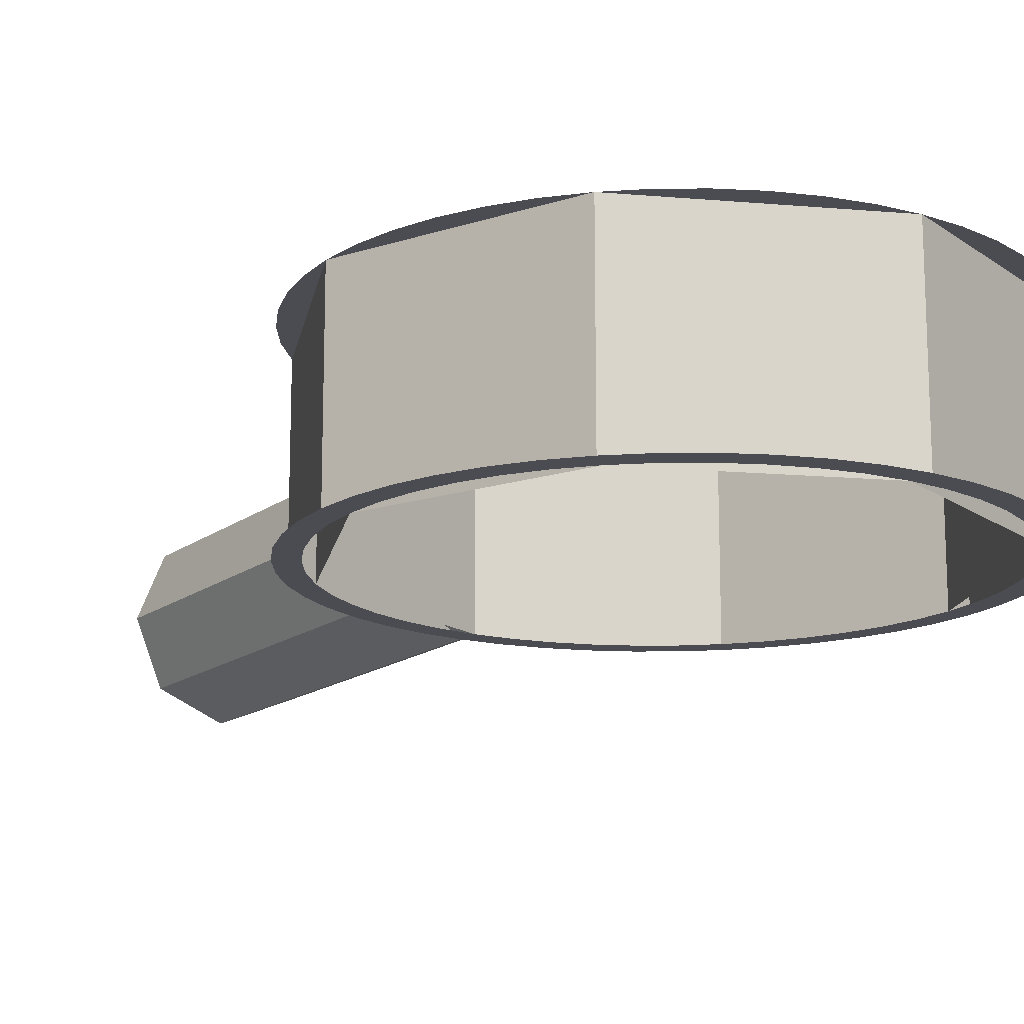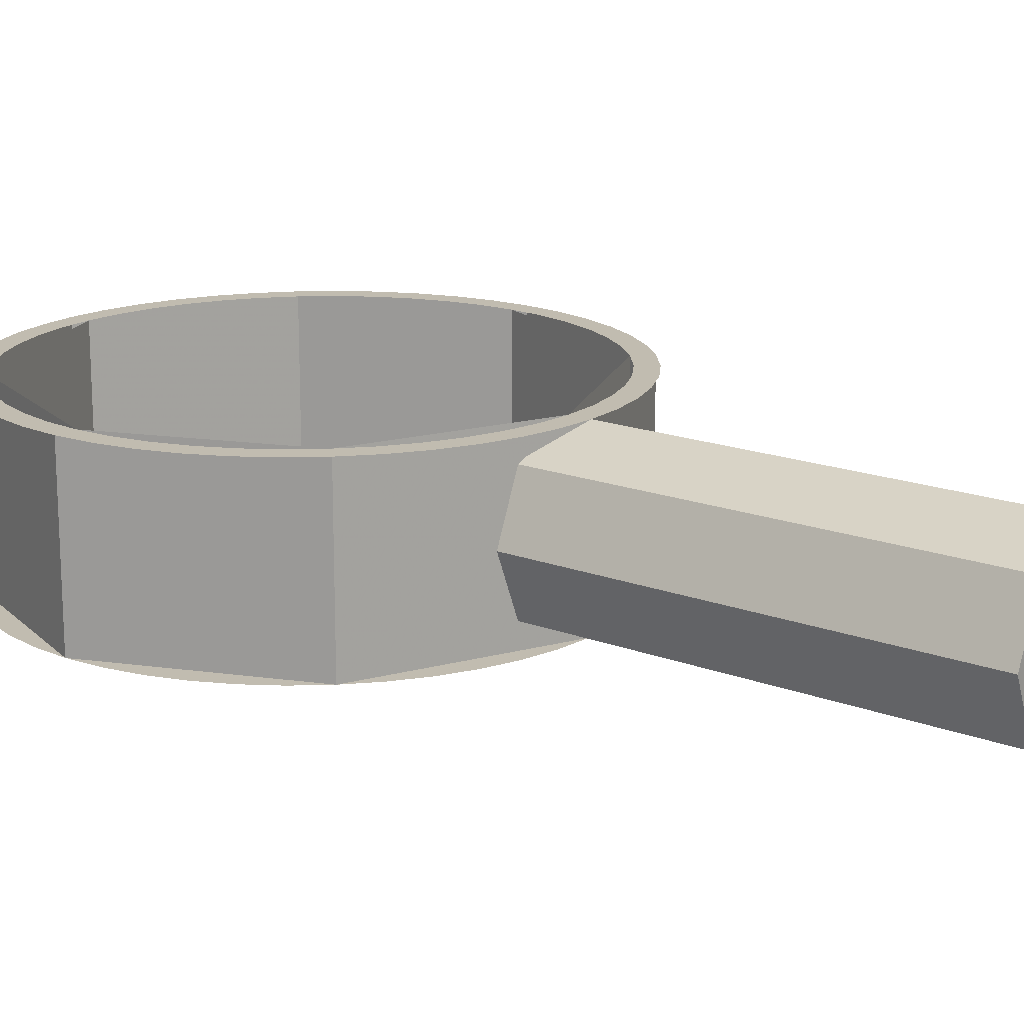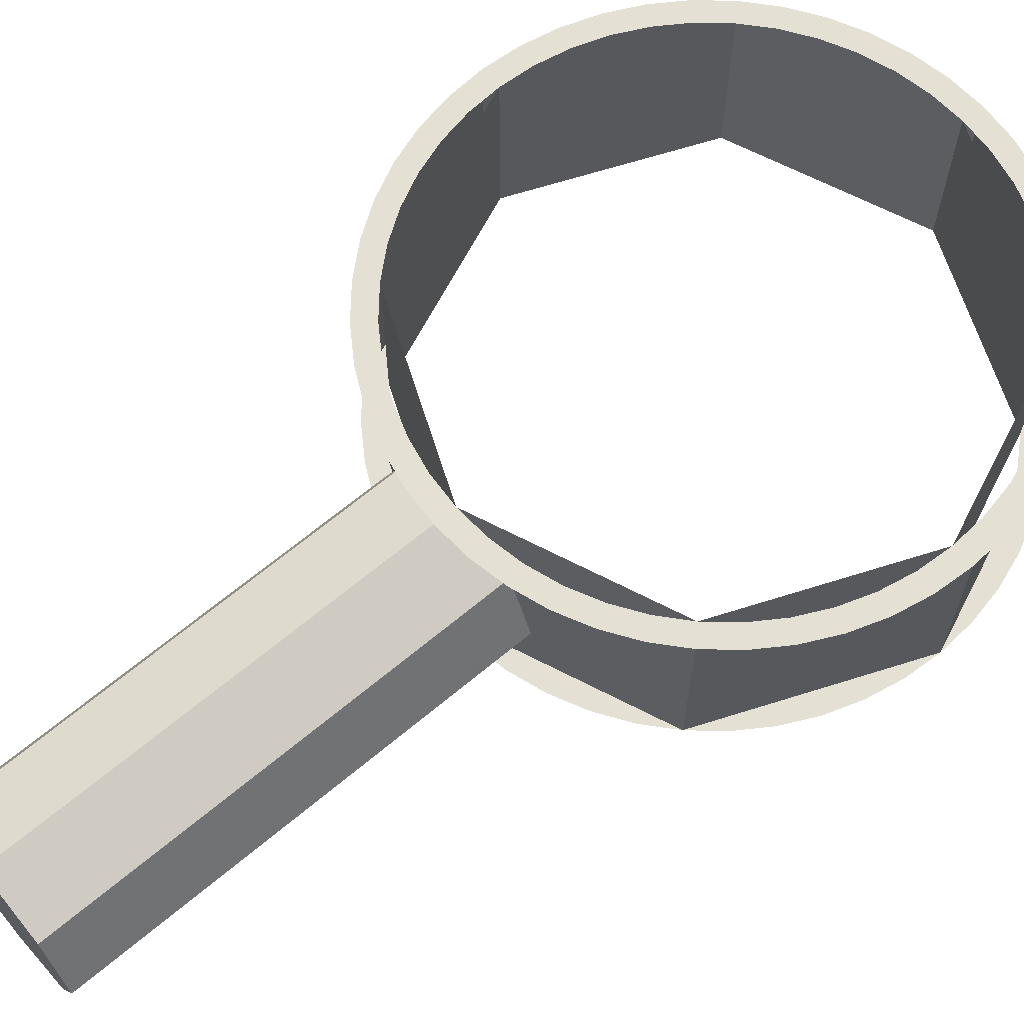
<metadata>
{"format":"obj","ext":"obj","renderer":"f3d","projection":"perspective","resolution":1024,"background":"white","views":[{"elev":-15.3,"azim":-32.8,"up":"+Z"},{"elev":16.6,"azim":128.3,"up":"+Z"},{"elev":65.8,"azim":-130.1,"up":"+Z"}]}
</metadata>
<code>
v 0 0.5 0
v 0.2 0.5 0
v 0.1414 0.5 0.1414
v 0 0.5 0
v 0.1414 0.5 0.1414
v 0 0.5 0.2
v 0 0.5 0
v 0 0.5 0.2
v -0.1414 0.5 0.1414
v 0 0.5 0
v -0.1414 0.5 0.1414
v -0.2 0.5 0
v 0 0.5 0
v -0.2 0.5 0
v -0.1414 0.5 -0.1414
v 0 0.5 0
v -0.1414 0.5 -0.1414
v 0 0.5 -0.2
v 0 0.5 0
v 0 0.5 -0.2
v 0.1414 0.5 -0.1414
v 0 0.5 0
v 0.1414 0.5 -0.1414
v 0.2 0.5 0
v 0.1414 -0.5 0.1414
v 0.2 -0.5 0
v 0.2 0.5 0
v 0.1414 0.5 0.1414
v 0 -0.5 0.2
v 0.1414 -0.5 0.1414
v 0.1414 0.5 0.1414
v 0 0.5 0.2
v -0.1414 -0.5 0.1414
v 0 -0.5 0.2
v 0 0.5 0.2
v -0.1414 0.5 0.1414
v -0.2 -0.5 0
v -0.1414 -0.5 0.1414
v -0.1414 0.5 0.1414
v -0.2 0.5 0
v -0.1414 -0.5 -0.1414
v -0.2 -0.5 0
v -0.2 0.5 0
v -0.1414 0.5 -0.1414
v 0 -0.5 -0.2
v -0.1414 -0.5 -0.1414
v -0.1414 0.5 -0.1414
v 0 0.5 -0.2
v 0.1414 -0.5 -0.1414
v 0 -0.5 -0.2
v 0 0.5 -0.2
v 0.1414 0.5 -0.1414
v 0.2 -0.5 0
v 0.1414 -0.5 -0.1414
v 0.1414 0.5 -0.1414
v 0.2 0.5 0
v 0.4596 -1.56 -0.2
v 0.65 -1.1 -0.2
v 0.65 -1.1 0.2
v 0.4596 -1.56 0.2
v 0 -1.75 -0.2
v 0.4596 -1.56 -0.2
v 0.4596 -1.56 0.2
v 0 -1.75 0.2
v -0.4596 -1.56 -0.2
v 0 -1.75 -0.2
v 0 -1.75 0.2
v -0.4596 -1.56 0.2
v -0.65 -1.1 -0.2
v -0.4596 -1.56 -0.2
v -0.4596 -1.56 0.2
v -0.65 -1.1 0.2
v -0.4596 -0.6404 -0.2
v -0.65 -1.1 -0.2
v -0.65 -1.1 0.2
v -0.4596 -0.6404 0.2
v 0 -0.45 -0.2
v -0.4596 -0.6404 -0.2
v -0.4596 -0.6404 0.2
v 0 -0.45 0.2
v 0.4596 -0.6404 -0.2
v 0 -0.45 -0.2
v 0 -0.45 0.2
v 0.4596 -0.6404 0.2
v 0.65 -1.1 -0.2
v 0.4596 -0.6404 -0.2
v 0.4596 -0.6404 0.2
v 0.65 -1.1 0.2
v 0.4243 -1.524 -0.2
v 0.6 -1.1 -0.2
v 0.6 -1.1 0.2
v 0.4243 -1.524 0.2
v 0 -1.7 -0.2
v 0.4243 -1.524 -0.2
v 0.4243 -1.524 0.2
v 0 -1.7 0.2
v -0.4243 -1.524 -0.2
v 0 -1.7 -0.2
v 0 -1.7 0.2
v -0.4243 -1.524 0.2
v -0.6 -1.1 -0.2
v -0.4243 -1.524 -0.2
v -0.4243 -1.524 0.2
v -0.6 -1.1 0.2
v -0.4243 -0.6757 -0.2
v -0.6 -1.1 -0.2
v -0.6 -1.1 0.2
v -0.4243 -0.6757 0.2
v 0 -0.5 -0.2
v -0.4243 -0.6757 -0.2
v -0.4243 -0.6757 0.2
v 0 -0.5 0.2
v 0.4243 -0.6757 -0.2
v 0 -0.5 -0.2
v 0 -0.5 0.2
v 0.4243 -0.6757 0.2
v 0.6 -1.1 -0.2
v 0.4243 -0.6757 -0.2
v 0.4243 -0.6757 0.2
v 0.6 -1.1 0.2
v -0.65 -1.1 -0.2
v -0.6444 -1.015 -0.2
v -0.5948 -1.022 -0.2
v -0.6 -1.1 -0.2
v -0.6444 -1.015 -0.2
v -0.6278 -0.9318 -0.2
v -0.5795 -0.9447 -0.2
v -0.5948 -1.022 -0.2
v -0.6278 -0.9318 -0.2
v -0.6005 -0.8512 -0.2
v -0.5543 -0.8704 -0.2
v -0.5795 -0.9447 -0.2
v -0.6005 -0.8512 -0.2
v -0.5629 -0.775 -0.2
v -0.5196 -0.8 -0.2
v -0.5543 -0.8704 -0.2
v -0.5629 -0.775 -0.2
v -0.5157 -0.7043 -0.2
v -0.476 -0.7347 -0.2
v -0.5196 -0.8 -0.2
v -0.5157 -0.7043 -0.2
v -0.4596 -0.6404 -0.2
v -0.4243 -0.6757 -0.2
v -0.476 -0.7347 -0.2
v -0.4596 -0.6404 -0.2
v -0.3957 -0.5843 -0.2
v -0.3653 -0.624 -0.2
v -0.4243 -0.6757 -0.2
v -0.3957 -0.5843 -0.2
v -0.325 -0.5371 -0.2
v -0.3 -0.5804 -0.2
v -0.3653 -0.624 -0.2
v -0.325 -0.5371 -0.2
v -0.2488 -0.4995 -0.2
v -0.2296 -0.5457 -0.2
v -0.3 -0.5804 -0.2
v -0.2488 -0.4995 -0.2
v -0.1682 -0.4722 -0.2
v -0.1553 -0.5205 -0.2
v -0.2296 -0.5457 -0.2
v -0.1682 -0.4722 -0.2
v -0.08482 -0.4556 -0.2
v -0.0783 -0.5052 -0.2
v -0.1553 -0.5205 -0.2
v -0.08482 -0.4556 -0.2
v 0 -0.45 -0.2
v 0 -0.5 -0.2
v -0.0783 -0.5052 -0.2
v 0 -0.45 -0.2
v 0.08482 -0.4556 -0.2
v 0.0783 -0.5052 -0.2
v 0 -0.5 -0.2
v 0.08482 -0.4556 -0.2
v 0.1682 -0.4722 -0.2
v 0.1553 -0.5205 -0.2
v 0.0783 -0.5052 -0.2
v 0.1682 -0.4722 -0.2
v 0.2488 -0.4995 -0.2
v 0.2296 -0.5457 -0.2
v 0.1553 -0.5205 -0.2
v 0.2488 -0.4995 -0.2
v 0.325 -0.5371 -0.2
v 0.3 -0.5804 -0.2
v 0.2296 -0.5457 -0.2
v 0.325 -0.5371 -0.2
v 0.3957 -0.5843 -0.2
v 0.3653 -0.624 -0.2
v 0.3 -0.5804 -0.2
v 0.3957 -0.5843 -0.2
v 0.4596 -0.6404 -0.2
v 0.4243 -0.6757 -0.2
v 0.3653 -0.624 -0.2
v 0.4596 -0.6404 -0.2
v 0.5157 -0.7043 -0.2
v 0.476 -0.7347 -0.2
v 0.4243 -0.6757 -0.2
v 0.5157 -0.7043 -0.2
v 0.5629 -0.775 -0.2
v 0.5196 -0.8 -0.2
v 0.476 -0.7347 -0.2
v 0.5629 -0.775 -0.2
v 0.6005 -0.8512 -0.2
v 0.5543 -0.8704 -0.2
v 0.5196 -0.8 -0.2
v 0.6005 -0.8512 -0.2
v 0.6278 -0.9318 -0.2
v 0.5795 -0.9447 -0.2
v 0.5543 -0.8704 -0.2
v 0.6278 -0.9318 -0.2
v 0.6444 -1.015 -0.2
v 0.5948 -1.022 -0.2
v 0.5795 -0.9447 -0.2
v 0.6444 -1.015 -0.2
v 0.65 -1.1 -0.2
v 0.6 -1.1 -0.2
v 0.5948 -1.022 -0.2
v 0.65 -1.1 -0.2
v 0.6444 -1.185 -0.2
v 0.5948 -1.178 -0.2
v 0.6 -1.1 -0.2
v 0.6444 -1.185 -0.2
v 0.6278 -1.268 -0.2
v 0.5795 -1.255 -0.2
v 0.5948 -1.178 -0.2
v 0.6278 -1.268 -0.2
v 0.6005 -1.349 -0.2
v 0.5543 -1.33 -0.2
v 0.5795 -1.255 -0.2
v 0.6005 -1.349 -0.2
v 0.5629 -1.425 -0.2
v 0.5196 -1.4 -0.2
v 0.5543 -1.33 -0.2
v 0.5629 -1.425 -0.2
v 0.5157 -1.496 -0.2
v 0.476 -1.465 -0.2
v 0.5196 -1.4 -0.2
v 0.5157 -1.496 -0.2
v 0.4596 -1.56 -0.2
v 0.4243 -1.524 -0.2
v 0.476 -1.465 -0.2
v 0.4596 -1.56 -0.2
v 0.3957 -1.616 -0.2
v 0.3653 -1.576 -0.2
v 0.4243 -1.524 -0.2
v 0.3957 -1.616 -0.2
v 0.325 -1.663 -0.2
v 0.3 -1.62 -0.2
v 0.3653 -1.576 -0.2
v 0.325 -1.663 -0.2
v 0.2488 -1.701 -0.2
v 0.2296 -1.654 -0.2
v 0.3 -1.62 -0.2
v 0.2488 -1.701 -0.2
v 0.1682 -1.728 -0.2
v 0.1553 -1.68 -0.2
v 0.2296 -1.654 -0.2
v 0.1682 -1.728 -0.2
v 0.08482 -1.744 -0.2
v 0.0783 -1.695 -0.2
v 0.1553 -1.68 -0.2
v 0.08482 -1.744 -0.2
v 0 -1.75 -0.2
v 0 -1.7 -0.2
v 0.0783 -1.695 -0.2
v 0 -1.75 -0.2
v -0.08482 -1.744 -0.2
v -0.0783 -1.695 -0.2
v 0 -1.7 -0.2
v -0.08482 -1.744 -0.2
v -0.1682 -1.728 -0.2
v -0.1553 -1.68 -0.2
v -0.0783 -1.695 -0.2
v -0.1682 -1.728 -0.2
v -0.2488 -1.701 -0.2
v -0.2296 -1.654 -0.2
v -0.1553 -1.68 -0.2
v -0.2488 -1.701 -0.2
v -0.325 -1.663 -0.2
v -0.3 -1.62 -0.2
v -0.2296 -1.654 -0.2
v -0.325 -1.663 -0.2
v -0.3957 -1.616 -0.2
v -0.3653 -1.576 -0.2
v -0.3 -1.62 -0.2
v -0.3957 -1.616 -0.2
v -0.4596 -1.56 -0.2
v -0.4243 -1.524 -0.2
v -0.3653 -1.576 -0.2
v -0.4596 -1.56 -0.2
v -0.5157 -1.496 -0.2
v -0.476 -1.465 -0.2
v -0.4243 -1.524 -0.2
v -0.5157 -1.496 -0.2
v -0.5629 -1.425 -0.2
v -0.5196 -1.4 -0.2
v -0.476 -1.465 -0.2
v -0.5629 -1.425 -0.2
v -0.6005 -1.349 -0.2
v -0.5543 -1.33 -0.2
v -0.5196 -1.4 -0.2
v -0.6005 -1.349 -0.2
v -0.6278 -1.268 -0.2
v -0.5795 -1.255 -0.2
v -0.5543 -1.33 -0.2
v -0.6278 -1.268 -0.2
v -0.6444 -1.185 -0.2
v -0.5948 -1.178 -0.2
v -0.5795 -1.255 -0.2
v -0.6444 -1.185 -0.2
v -0.65 -1.1 -0.2
v -0.6 -1.1 -0.2
v -0.5948 -1.178 -0.2
v 0.65 -1.1 0.2
v 0.6444 -1.015 0.2
v 0.5948 -1.022 0.2
v 0.6 -1.1 0.2
v 0.6444 -1.015 0.2
v 0.6278 -0.9318 0.2
v 0.5795 -0.9447 0.2
v 0.5948 -1.022 0.2
v 0.6278 -0.9318 0.2
v 0.6005 -0.8512 0.2
v 0.5543 -0.8704 0.2
v 0.5795 -0.9447 0.2
v 0.6005 -0.8512 0.2
v 0.5629 -0.775 0.2
v 0.5196 -0.8 0.2
v 0.5543 -0.8704 0.2
v 0.5629 -0.775 0.2
v 0.5157 -0.7043 0.2
v 0.476 -0.7347 0.2
v 0.5196 -0.8 0.2
v 0.5157 -0.7043 0.2
v 0.4596 -0.6404 0.2
v 0.4243 -0.6757 0.2
v 0.476 -0.7347 0.2
v 0.4596 -0.6404 0.2
v 0.3957 -0.5843 0.2
v 0.3653 -0.624 0.2
v 0.4243 -0.6757 0.2
v 0.3957 -0.5843 0.2
v 0.325 -0.5371 0.2
v 0.3 -0.5804 0.2
v 0.3653 -0.624 0.2
v 0.325 -0.5371 0.2
v 0.2488 -0.4995 0.2
v 0.2296 -0.5457 0.2
v 0.3 -0.5804 0.2
v 0.2488 -0.4995 0.2
v 0.1682 -0.4722 0.2
v 0.1553 -0.5205 0.2
v 0.2296 -0.5457 0.2
v 0.1682 -0.4722 0.2
v 0.08482 -0.4556 0.2
v 0.0783 -0.5052 0.2
v 0.1553 -0.5205 0.2
v 0.08482 -0.4556 0.2
v 0 -0.45 0.2
v 0 -0.5 0.2
v 0.0783 -0.5052 0.2
v 0 -0.45 0.2
v -0.08482 -0.4556 0.2
v -0.0783 -0.5052 0.2
v 0 -0.5 0.2
v -0.08482 -0.4556 0.2
v -0.1682 -0.4722 0.2
v -0.1553 -0.5205 0.2
v -0.0783 -0.5052 0.2
v -0.1682 -0.4722 0.2
v -0.2488 -0.4995 0.2
v -0.2296 -0.5457 0.2
v -0.1553 -0.5205 0.2
v -0.2488 -0.4995 0.2
v -0.325 -0.5371 0.2
v -0.3 -0.5804 0.2
v -0.2296 -0.5457 0.2
v -0.325 -0.5371 0.2
v -0.3957 -0.5843 0.2
v -0.3653 -0.624 0.2
v -0.3 -0.5804 0.2
v -0.3957 -0.5843 0.2
v -0.4596 -0.6404 0.2
v -0.4243 -0.6757 0.2
v -0.3653 -0.624 0.2
v -0.4596 -0.6404 0.2
v -0.5157 -0.7043 0.2
v -0.476 -0.7347 0.2
v -0.4243 -0.6757 0.2
v -0.5157 -0.7043 0.2
v -0.5629 -0.775 0.2
v -0.5196 -0.8 0.2
v -0.476 -0.7347 0.2
v -0.5629 -0.775 0.2
v -0.6005 -0.8512 0.2
v -0.5543 -0.8704 0.2
v -0.5196 -0.8 0.2
v -0.6005 -0.8512 0.2
v -0.6278 -0.9318 0.2
v -0.5795 -0.9447 0.2
v -0.5543 -0.8704 0.2
v -0.6278 -0.9318 0.2
v -0.6444 -1.015 0.2
v -0.5948 -1.022 0.2
v -0.5795 -0.9447 0.2
v -0.6444 -1.015 0.2
v -0.65 -1.1 0.2
v -0.6 -1.1 0.2
v -0.5948 -1.022 0.2
v -0.65 -1.1 0.2
v -0.6444 -1.185 0.2
v -0.5948 -1.178 0.2
v -0.6 -1.1 0.2
v -0.6444 -1.185 0.2
v -0.6278 -1.268 0.2
v -0.5795 -1.255 0.2
v -0.5948 -1.178 0.2
v -0.6278 -1.268 0.2
v -0.6005 -1.349 0.2
v -0.5543 -1.33 0.2
v -0.5795 -1.255 0.2
v -0.6005 -1.349 0.2
v -0.5629 -1.425 0.2
v -0.5196 -1.4 0.2
v -0.5543 -1.33 0.2
v -0.5629 -1.425 0.2
v -0.5157 -1.496 0.2
v -0.476 -1.465 0.2
v -0.5196 -1.4 0.2
v -0.5157 -1.496 0.2
v -0.4596 -1.56 0.2
v -0.4243 -1.524 0.2
v -0.476 -1.465 0.2
v -0.4596 -1.56 0.2
v -0.3957 -1.616 0.2
v -0.3653 -1.576 0.2
v -0.4243 -1.524 0.2
v -0.3957 -1.616 0.2
v -0.325 -1.663 0.2
v -0.3 -1.62 0.2
v -0.3653 -1.576 0.2
v -0.325 -1.663 0.2
v -0.2488 -1.701 0.2
v -0.2296 -1.654 0.2
v -0.3 -1.62 0.2
v -0.2488 -1.701 0.2
v -0.1682 -1.728 0.2
v -0.1553 -1.68 0.2
v -0.2296 -1.654 0.2
v -0.1682 -1.728 0.2
v -0.08482 -1.744 0.2
v -0.0783 -1.695 0.2
v -0.1553 -1.68 0.2
v -0.08482 -1.744 0.2
v 0 -1.75 0.2
v 0 -1.7 0.2
v -0.0783 -1.695 0.2
v 0 -1.75 0.2
v 0.08482 -1.744 0.2
v 0.0783 -1.695 0.2
v 0 -1.7 0.2
v 0.08482 -1.744 0.2
v 0.1682 -1.728 0.2
v 0.1553 -1.68 0.2
v 0.0783 -1.695 0.2
v 0.1682 -1.728 0.2
v 0.2488 -1.701 0.2
v 0.2296 -1.654 0.2
v 0.1553 -1.68 0.2
v 0.2488 -1.701 0.2
v 0.325 -1.663 0.2
v 0.3 -1.62 0.2
v 0.2296 -1.654 0.2
v 0.325 -1.663 0.2
v 0.3957 -1.616 0.2
v 0.3653 -1.576 0.2
v 0.3 -1.62 0.2
v 0.3957 -1.616 0.2
v 0.4596 -1.56 0.2
v 0.4243 -1.524 0.2
v 0.3653 -1.576 0.2
v 0.4596 -1.56 0.2
v 0.5157 -1.496 0.2
v 0.476 -1.465 0.2
v 0.4243 -1.524 0.2
v 0.5157 -1.496 0.2
v 0.5629 -1.425 0.2
v 0.5196 -1.4 0.2
v 0.476 -1.465 0.2
v 0.5629 -1.425 0.2
v 0.6005 -1.349 0.2
v 0.5543 -1.33 0.2
v 0.5196 -1.4 0.2
v 0.6005 -1.349 0.2
v 0.6278 -1.268 0.2
v 0.5795 -1.255 0.2
v 0.5543 -1.33 0.2
v 0.6278 -1.268 0.2
v 0.6444 -1.185 0.2
v 0.5948 -1.178 0.2
v 0.5795 -1.255 0.2
v 0.6444 -1.185 0.2
v 0.65 -1.1 0.2
v 0.6 -1.1 0.2
v 0.5948 -1.178 0.2
g mesh6934720
f 1 3 2
f 4 6 5
f 7 9 8
f 10 12 11
f 13 15 14
f 16 18 17
f 19 21 20
f 22 24 23
g mesh6934723
f 25 26 27
f 27 28 25
f 29 30 31
f 31 32 29
f 33 34 35
f 35 36 33
f 37 38 39
f 39 40 37
f 41 42 43
f 43 44 41
f 45 46 47
f 47 48 45
f 49 50 51
f 51 52 49
f 53 54 55
f 55 56 53
g mesh6934725
f 57 58 59
f 59 60 57
f 61 62 63
f 63 64 61
f 65 66 67
f 67 68 65
f 69 70 71
f 71 72 69
f 73 74 75
f 75 76 73
f 77 78 79
f 79 80 77
f 81 82 83
f 83 84 81
f 85 86 87
f 87 88 85
g mesh6934727
f 89 91 90
f 91 89 92
f 93 95 94
f 95 93 96
f 97 99 98
f 99 97 100
f 101 103 102
f 103 101 104
f 105 107 106
f 107 105 108
f 109 111 110
f 111 109 112
f 113 115 114
f 115 113 116
f 117 119 118
f 119 117 120
g mesh6934731
f 121 122 123
f 123 124 121
f 125 126 127
f 127 128 125
f 129 130 131
f 131 132 129
f 133 134 135
f 135 136 133
f 137 138 139
f 139 140 137
f 141 142 143
f 143 144 141
f 145 146 147
f 147 148 145
f 149 150 151
f 151 152 149
f 153 154 155
f 155 156 153
f 157 158 159
f 159 160 157
f 161 162 163
f 163 164 161
f 165 166 167
f 167 168 165
f 169 170 171
f 171 172 169
f 173 174 175
f 175 176 173
f 177 178 179
f 179 180 177
f 181 182 183
f 183 184 181
f 185 186 187
f 187 188 185
f 189 190 191
f 191 192 189
f 193 194 195
f 195 196 193
f 197 198 199
f 199 200 197
f 201 202 203
f 203 204 201
f 205 206 207
f 207 208 205
f 209 210 211
f 211 212 209
f 213 214 215
f 215 216 213
f 217 218 219
f 219 220 217
f 221 222 223
f 223 224 221
f 225 226 227
f 227 228 225
f 229 230 231
f 231 232 229
f 233 234 235
f 235 236 233
f 237 238 239
f 239 240 237
f 241 242 243
f 243 244 241
f 245 246 247
f 247 248 245
f 249 250 251
f 251 252 249
f 253 254 255
f 255 256 253
f 257 258 259
f 259 260 257
f 261 262 263
f 263 264 261
f 265 266 267
f 267 268 265
f 269 270 271
f 271 272 269
f 273 274 275
f 275 276 273
f 277 278 279
f 279 280 277
f 281 282 283
f 283 284 281
f 285 286 287
f 287 288 285
f 289 290 291
f 291 292 289
f 293 294 295
f 295 296 293
f 297 298 299
f 299 300 297
f 301 302 303
f 303 304 301
f 305 306 307
f 307 308 305
f 309 310 311
f 311 312 309
g mesh6934733
f 313 314 315
f 315 316 313
f 317 318 319
f 319 320 317
f 321 322 323
f 323 324 321
f 325 326 327
f 327 328 325
f 329 330 331
f 331 332 329
f 333 334 335
f 335 336 333
f 337 338 339
f 339 340 337
f 341 342 343
f 343 344 341
f 345 346 347
f 347 348 345
f 349 350 351
f 351 352 349
f 353 354 355
f 355 356 353
f 357 358 359
f 359 360 357
f 361 362 363
f 363 364 361
f 365 366 367
f 367 368 365
f 369 370 371
f 371 372 369
f 373 374 375
f 375 376 373
f 377 378 379
f 379 380 377
f 381 382 383
f 383 384 381
f 385 386 387
f 387 388 385
f 389 390 391
f 391 392 389
f 393 394 395
f 395 396 393
f 397 398 399
f 399 400 397
f 401 402 403
f 403 404 401
f 405 406 407
f 407 408 405
f 409 410 411
f 411 412 409
f 413 414 415
f 415 416 413
f 417 418 419
f 419 420 417
f 421 422 423
f 423 424 421
f 425 426 427
f 427 428 425
f 429 430 431
f 431 432 429
f 433 434 435
f 435 436 433
f 437 438 439
f 439 440 437
f 441 442 443
f 443 444 441
f 445 446 447
f 447 448 445
f 449 450 451
f 451 452 449
f 453 454 455
f 455 456 453
f 457 458 459
f 459 460 457
f 461 462 463
f 463 464 461
f 465 466 467
f 467 468 465
f 469 470 471
f 471 472 469
f 473 474 475
f 475 476 473
f 477 478 479
f 479 480 477
f 481 482 483
f 483 484 481
f 485 486 487
f 487 488 485
f 489 490 491
f 491 492 489
f 493 494 495
f 495 496 493
f 497 498 499
f 499 500 497
f 501 502 503
f 503 504 501

</code>
